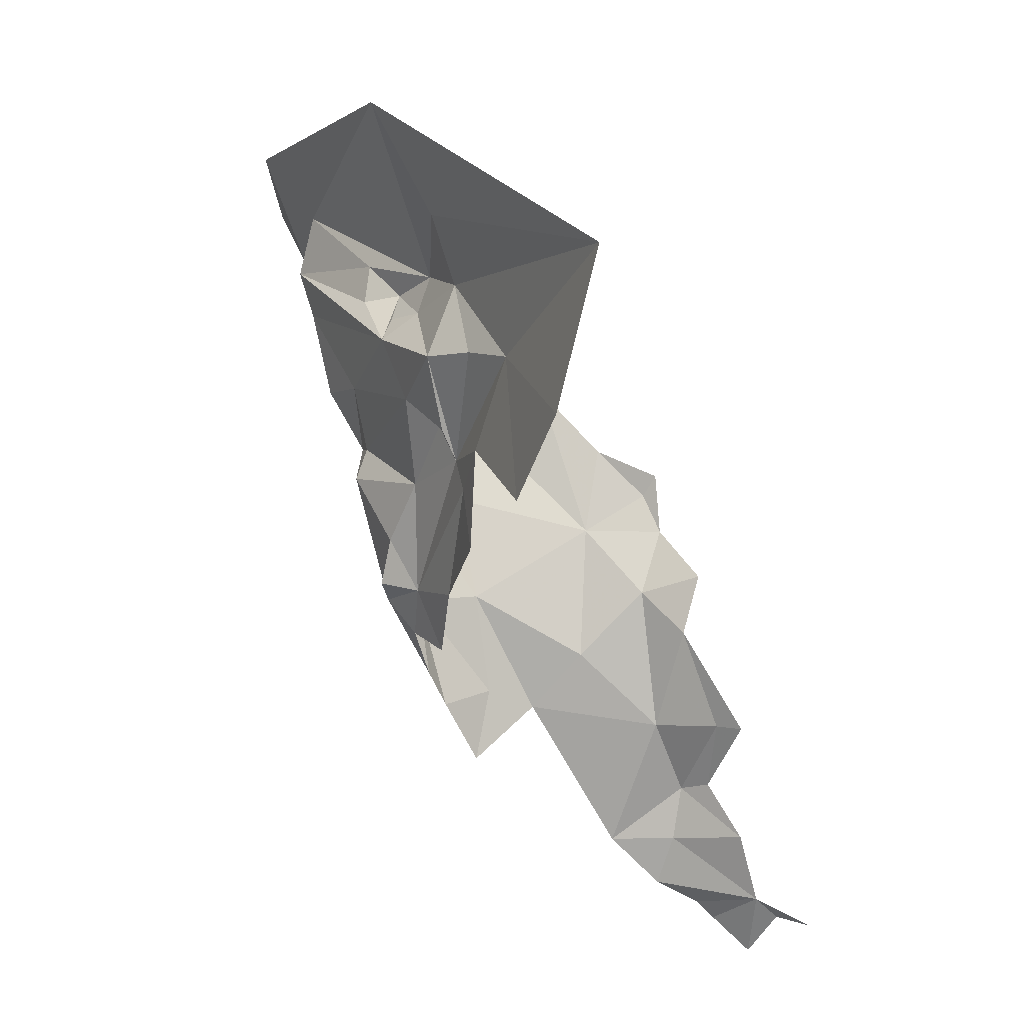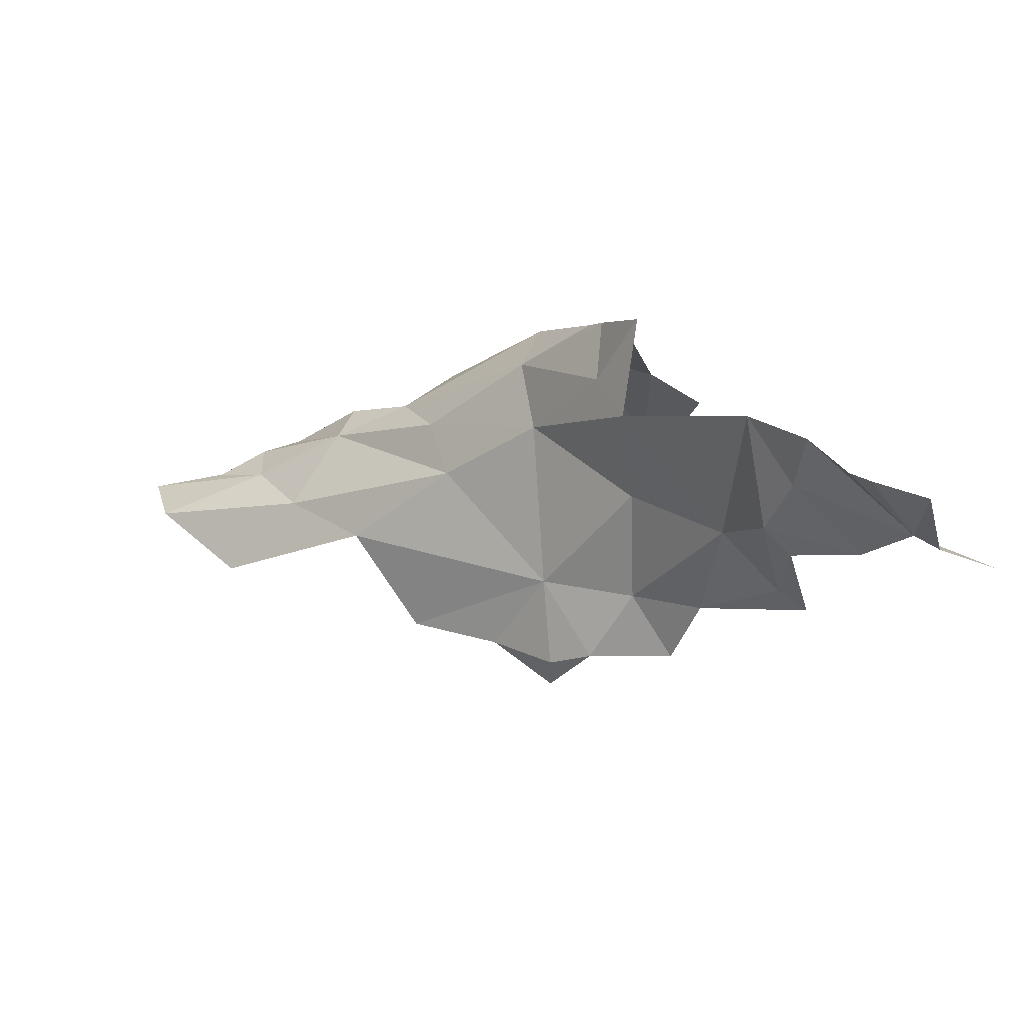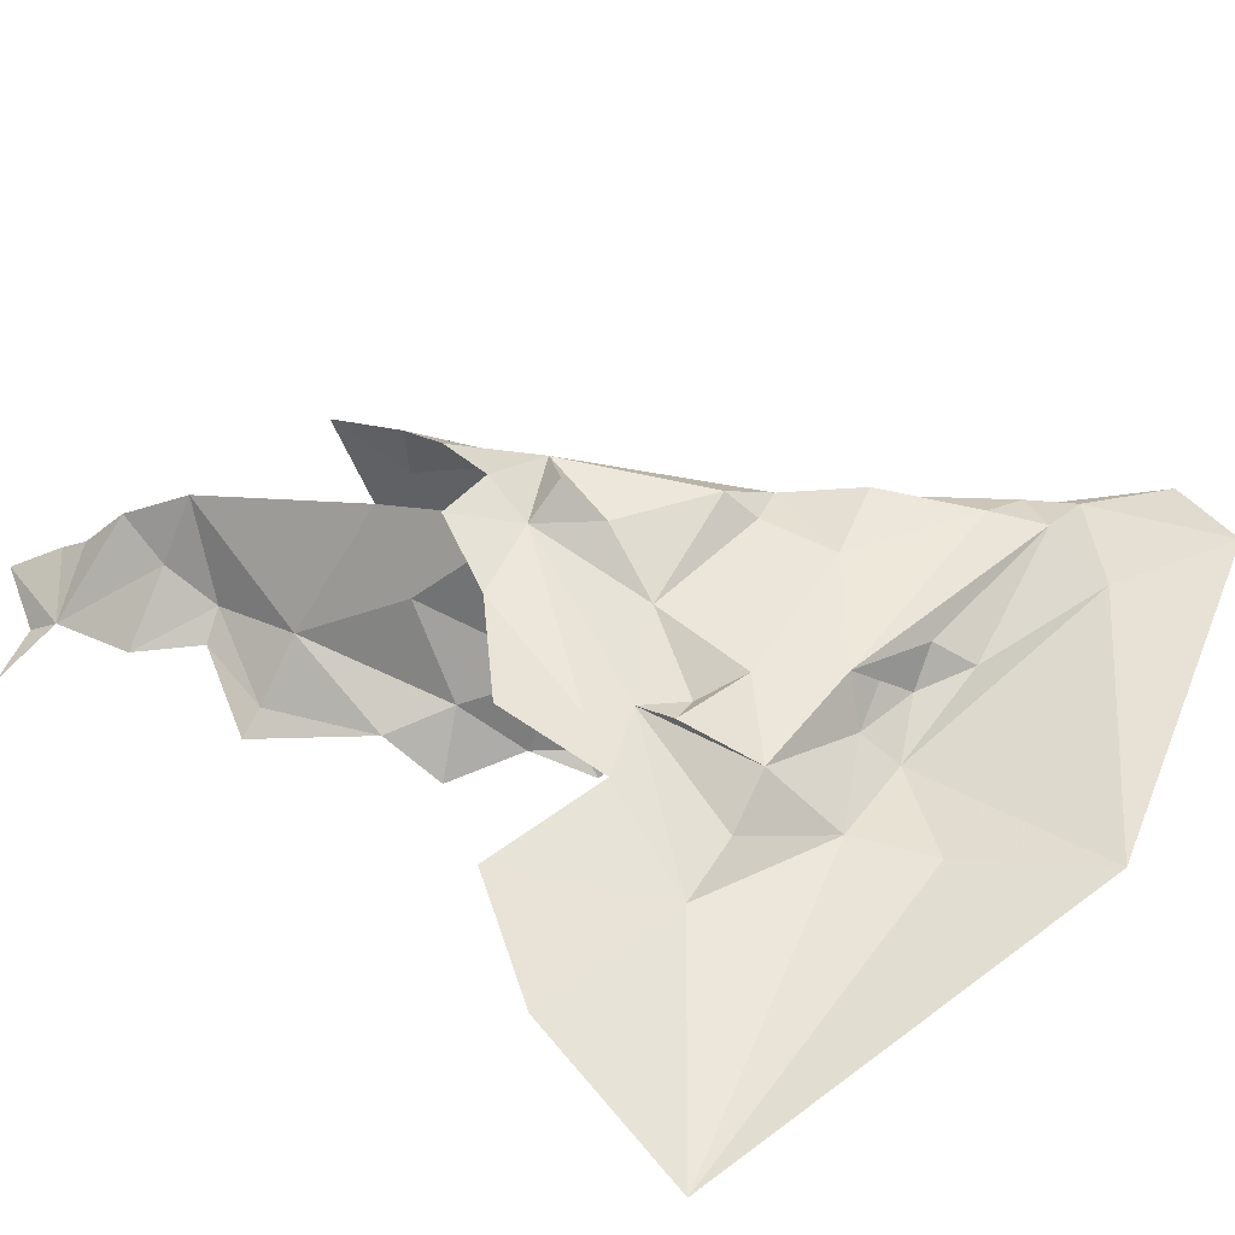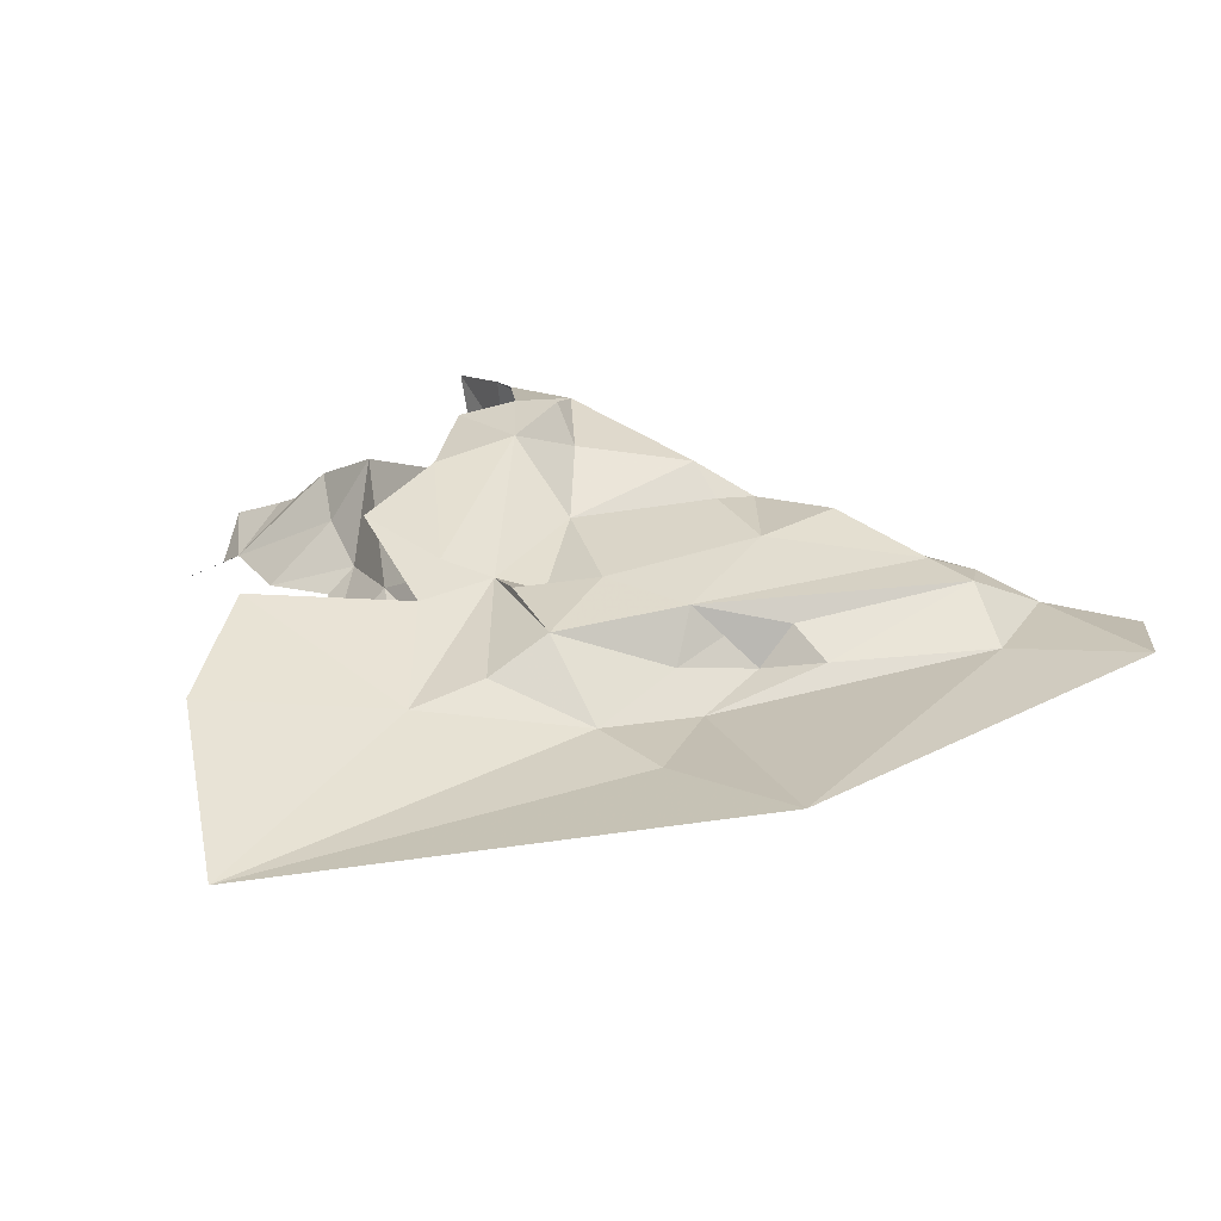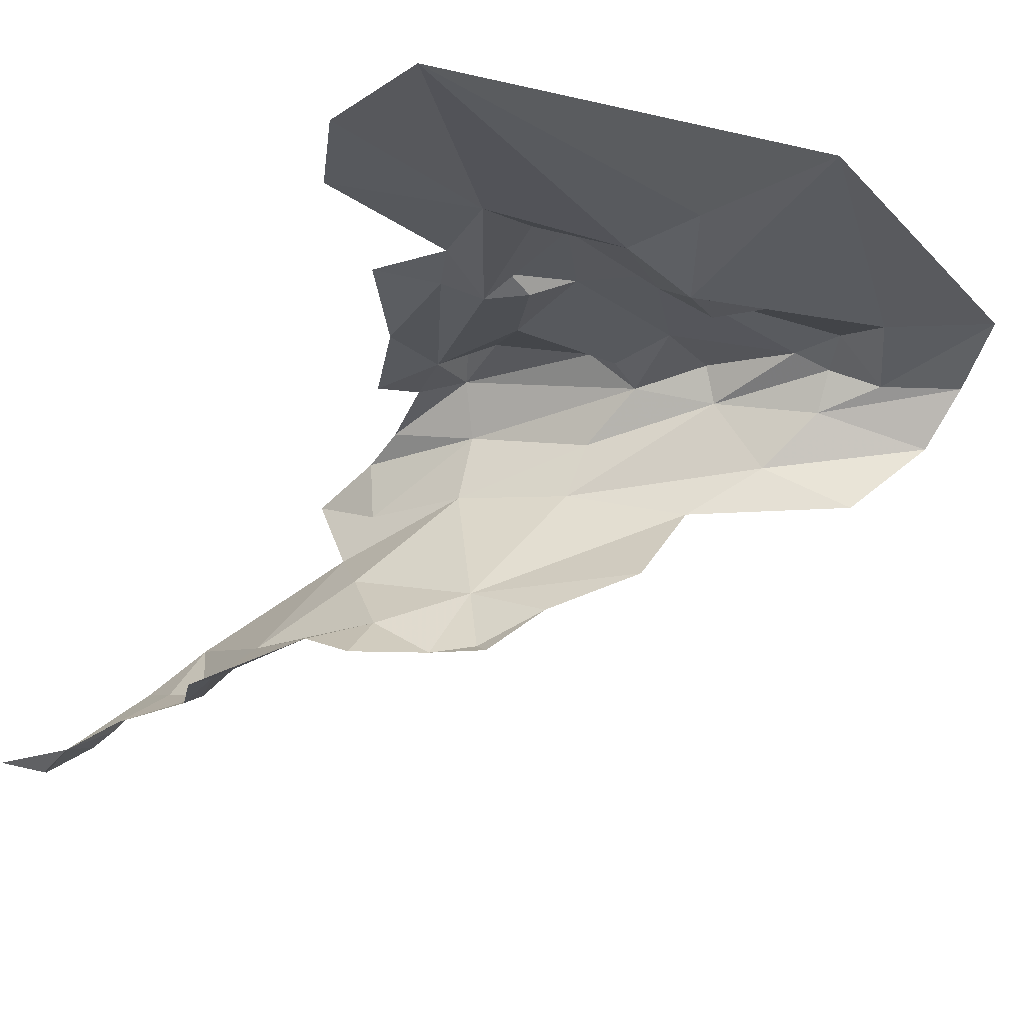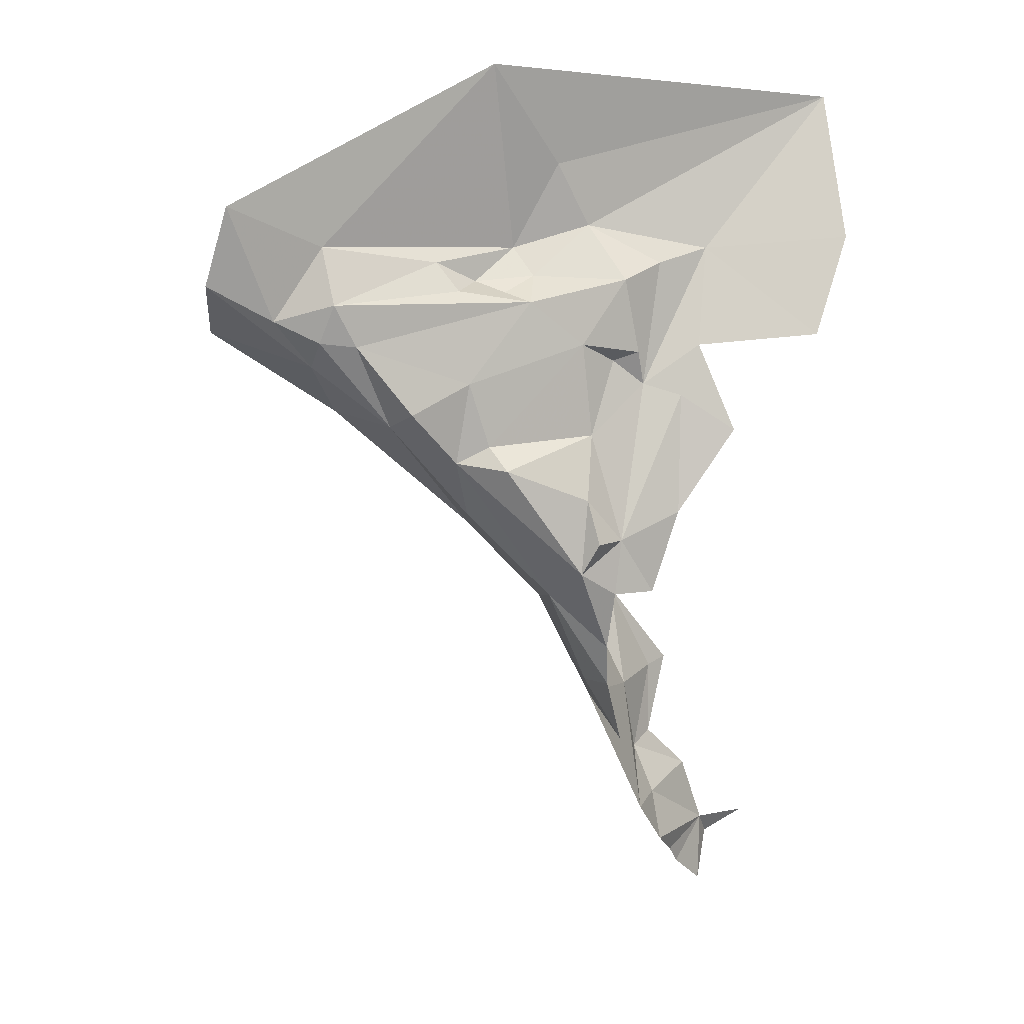
<metadata>
{"format":"obj","ext":"obj","renderer":"f3d","projection":"perspective","resolution":1024,"background":"white","views":[{"elev":29.2,"azim":-119.0,"up":"+Z"},{"elev":-19.5,"azim":175.9,"up":"+Y"},{"elev":51.5,"azim":-40.4,"up":"+Y"},{"elev":31.1,"azim":-8.3,"up":"+Y"},{"elev":-28.7,"azim":-28.2,"up":"+Y"},{"elev":5.5,"azim":162.6,"up":"+Z"}]}
</metadata>
<code>
v -3.112 7.424 0.2024
v -3.091 7.426 0.2656
v -3.211 7.425 0.3043
v -3.27 7.38 -0.1119
v -3.241 7.348 -0.0517
v -3.246 7.404 -0.0478
v -3.183 7.403 0.04771
v -3.193 7.338 0.03904
v -3.103 7.374 0.131
v -3.24 7.42 -0.0069
v -3.203 7.447 0.07276
v -3.243 7.436 0.0502
v -2.978 7.42 0.3029
v -3.032 7.427 0.2352
v -3.017 7.396 0.2227
v -3.25 7.436 0.1053
v -3.21 7.446 0.1476
v -3.222 7.422 0.2123
v -3.283 7.407 0.2636
v -3.274 7.417 0.2963
v -3.258 7.423 0.3699
v -3.274 7.254 -0.0163
v -3.206 7.209 0.09158
v -3.217 7.461 0.1039
v -3.081 7.414 0.1859
v -3.125 7.443 0.1788
v -3.313 7.432 0.1327
v -3.321 7.418 0.2519
v -3.25 7.407 0.2877
v -3.26 7.305 -0.0753
v -3.118 7.321 0.118
v -3.036 7.285 0.1965
v -3.341 7.416 0.3036
v -3.372 7.438 0.2166
v -3.303 7.402 0.3879
v -3.389 7.152 -0.0748
v -3.414 7.137 -0.06815
v -3.337 7.164 0.0189
v -3.281 7.182 0.0445
v -3.247 7.14 0.0915
v -3.287 7.428 0.0508
v -3.317 7.135 0.0698
v -3.166 7.171 0.1607
v -3.214 7.141 0.1206
v -3.216 7.128 0.1424
v -3.342 7.198 -0.08621
v -3.343 7.25 -0.22
v -3.381 7.214 -0.2671
v -3.378 7.194 -0.2155
v -3.387 7.157 -0.1509
v -3.363 7.175 -0.1646
v -3.461 7.137 -0.2642
v -3.421 7.164 -0.3082
v -3.458 7.141 -0.3373
v -3.475 7.119 -0.2863
v -3.524 7.111 -0.2659
v -3.407 7.178 -0.2903
v -3.095 7.203 0.2105
v -3.435 7.145 -0.1948
v -3.134 7.401 0.3558
v -3.156 7.423 0.3472
v -3.111 7.38 0.3685
v -3.358 7.391 0.4036
v -3.463 7.439 0.3143
v -2.955 7.423 0.3437
v -2.943 7.409 0.3065
v -2.942 7.376 0.2825
v -2.976 7.33 0.2367
v -2.847 7.345 0.317
v -3.155 7.367 0.403
v -3.233 7.379 0.426
v -3.17 7.389 0.374
v -3.122 7.411 0.5827
v -2.948 7.402 0.4007
v -2.852 7.413 0.4385
v -3.503 7.422 0.4155
v -2.916 7.279 0.2878
v -2.835 7.39 0.3622
v -2.901 7.392 0.3277
v -3.067 7.392 0.3868
v -3.086 7.408 0.358
v -3.198 7.386 0.4876
v -3.497 7.377 0.5639
f 1 2 3
f 4 5 6
f 7 8 9
f 10 11 12
f 13 2 14
f 14 15 13
f 16 17 18
f 19 20 21
f 8 22 23
f 21 20 3
f 19 16 18
f 16 24 17
f 10 7 11
f 6 5 7
f 6 7 10
f 25 14 2
f 25 26 11
f 27 16 28
f 29 18 3
f 29 19 18
f 8 30 22
f 5 4 30
f 20 29 3
f 20 19 29
f 25 1 26
f 31 23 32
f 28 33 34
f 17 11 26
f 12 11 16
f 34 27 28
f 11 17 24
f 26 18 17
f 26 1 18
f 31 15 9
f 19 21 35
f 28 16 19
f 25 7 9
f 25 11 7
f 1 3 18
f 25 9 15
f 36 37 38
f 39 40 23
f 16 27 41
f 12 16 41
f 39 23 22
f 8 5 30
f 8 7 5
f 31 9 8
f 31 8 23
f 25 15 14
f 11 24 16
f 38 42 39
f 43 23 44
f 28 19 33
f 43 44 45
f 22 46 39
f 25 2 1
f 47 48 49
f 50 36 51
f 30 47 46
f 52 53 54
f 52 49 48
f 40 39 42
f 47 49 51
f 52 55 56
f 48 57 52
f 53 52 57
f 46 47 51
f 32 23 58
f 59 50 51
f 52 59 49
f 38 39 46
f 45 44 40
f 49 59 51
f 46 51 36
f 50 37 36
f 55 52 54
f 22 30 46
f 38 46 36
f 40 44 23
f 23 43 58
f 60 61 62
f 63 64 33
f 63 33 19
f 65 13 66
f 65 61 13
f 67 15 68
f 67 68 69
f 70 71 72
f 73 74 75
f 63 76 64
f 68 77 69
f 67 69 78
f 74 79 75
f 80 70 62
f 80 62 81
f 35 63 19
f 82 83 71
f 82 71 70
f 21 3 61
f 21 61 72
f 62 70 72
f 31 32 68
f 66 13 15
f 66 15 67
f 61 81 62
f 32 77 68
f 21 71 35
f 2 13 61
f 2 61 3
f 65 79 74
f 68 15 31
f 83 82 73
f 78 75 79
f 78 79 67
f 67 79 66
f 65 74 80
f 73 82 70
f 72 61 60
f 80 74 70
f 63 35 71
f 63 83 76
f 73 70 74
f 71 83 63
f 71 21 72
f 62 72 60
f 65 66 79
f 61 65 81
f 81 65 80

</code>
